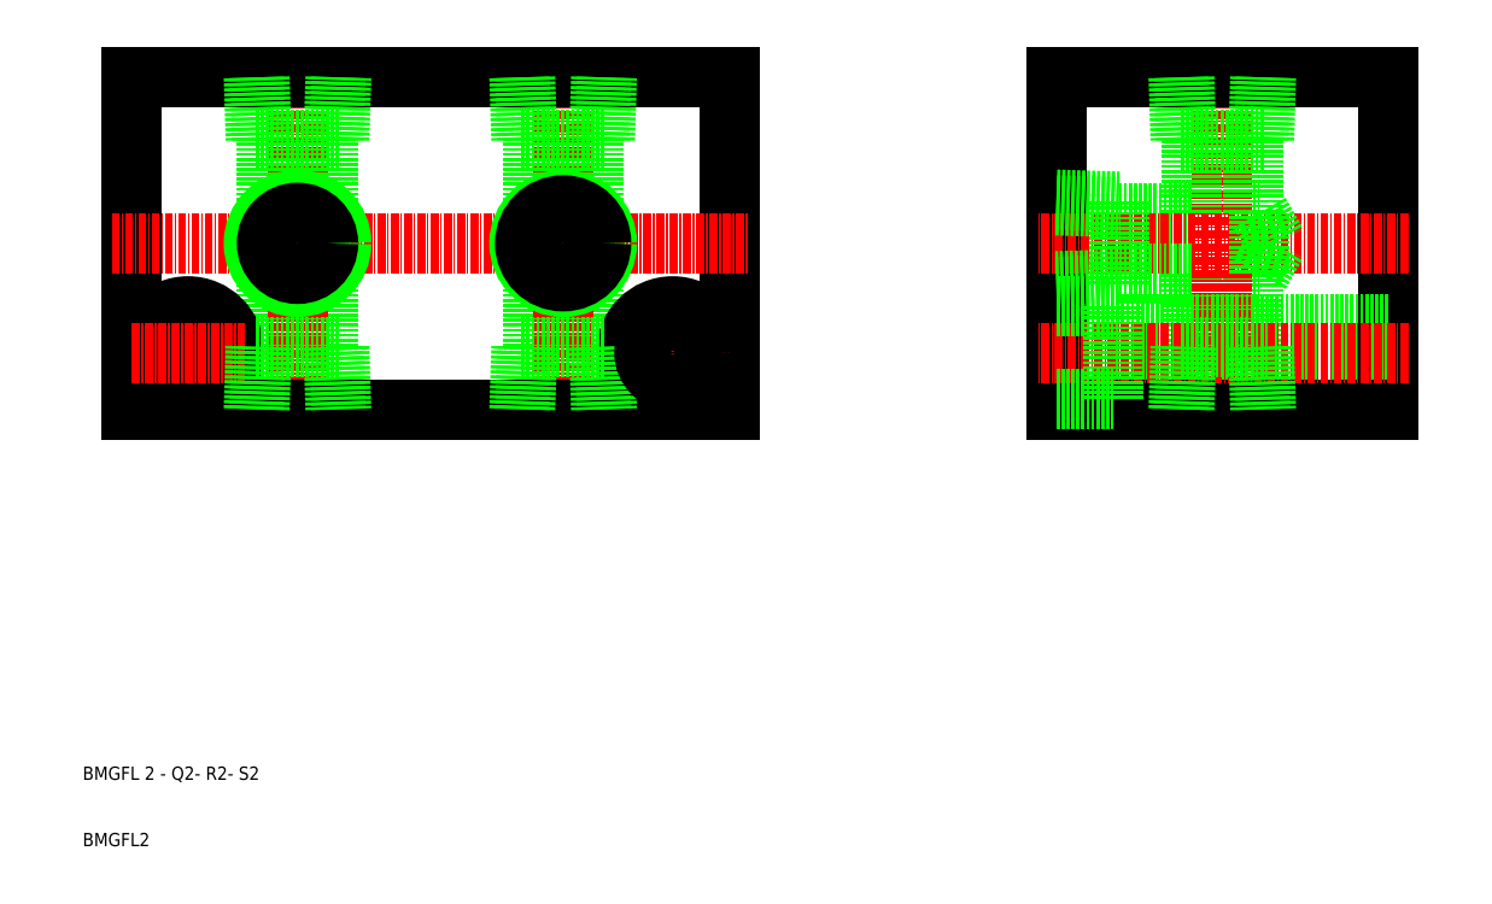
<metadata>
{"format":"dxf","ext":"dxf","renderer":"ezdxf+matplotlib","layout":"modelspace","background":"white","min_lineweight":24,"dpi":150}
</metadata>
<code>
0
SECTION
2
ENTITIES
0
LINE
8
0
10
2007
20
287.6
30
0
11
2007
21
299.8
31
0
0
LINE
8
0
10
2016
20
287.6
30
0
11
2016
21
299.8
31
0
0
LINE
8
CENTER
10
2012
20
331.2
30
0
11
2012
21
275.2
31
0
0
LINE
8
0
10
2115
20
287.6
30
0
11
2115
21
298.6
31
0
0
LINE
8
0
10
2106
20
287.6
30
0
11
2106
21
298.6
31
0
0
LINE
8
CENTER
10
2111
20
331.2
30
0
11
2111
21
275.2
31
0
0
LINE
8
0
10
2086
20
328.2
30
0
11
2086
21
278.2
31
0
0
LINE
8
0
10
2136
20
328.2
30
0
11
2136
21
278.2
31
0
0
LINE
8
CENTER
10
2028
20
295.2
30
0
11
2028
21
278.2
31
0
0
LINE
8
0
10
1976
20
287.6
30
0
11
1976
21
299.8
31
0
0
LINE
8
CENTER
10
1955
20
295.2
30
0
11
1955
21
278.2
31
0
0
LINE
8
0
10
1967
20
287.6
30
0
11
1967
21
299.8
31
0
0
LINE
8
0
10
2037
20
328.2
30
0
11
2037
21
278.2
31
0
0
LINE
8
0
10
1947
20
328.2
30
0
11
1947
21
278.2
31
0
0
LINE
8
CENTER
10
1972
20
331.2
30
0
11
1972
21
275.2
31
0
0
LINE
8
0
10
2136
20
282.5
30
0
11
2094
21
282.5
31
0
0
LINE
8
0
10
2136
20
291
30
0
11
2094
21
291
31
0
0
LINE
8
0
10
2136
20
278.2
30
0
11
2086
21
278.2
31
0
0
LINE
8
CENTER
10
2139
20
286.7
30
0
11
2083
21
286.7
31
0
0
TEXT
8
0
10
1939
20
212.4
30
0
40
2
1
BMGFL2
0
TEXT
8
0
10
1939
20
222.4
30
0
40
2
1
BMGFL 2 - Q2- R2- S2
0
LINE
8
0
10
2037
20
278.2
30
0
11
1947
21
278.2
31
0
0
CIRCLE
8
0
10
1955
20
286.7
30
0
40
7
0
CIRCLE
8
0
10
1955
20
286.7
30
0
40
4.25
0
LINE
8
CENTER
10
1947
20
286.7
30
0
11
1964
21
286.7
31
0
0
LINE
8
CENTER
10
2019
20
286.7
30
0
11
2037
21
286.7
31
0
0
CIRCLE
8
0
10
2028
20
286.7
30
0
40
7
0
LINE
8
0
10
2005
20
278.2
30
0
11
2005
21
287.6
31
0
0
LINE
8
0
10
2006
20
278.2
30
0
11
2006
21
287.6
31
0
0
LINE
8
0
10
2017
20
287.6
30
0
11
2017
21
278.2
31
0
0
LINE
8
0
10
2018
20
287.6
30
0
11
2018
21
278.2
31
0
0
LINE
8
0
10
1978
20
287.6
30
0
11
1978
21
278.2
31
0
0
LINE
8
0
10
1977
20
287.6
30
0
11
1977
21
278.2
31
0
0
LINE
8
0
10
1966
20
278.2
30
0
11
1966
21
287.6
31
0
0
LINE
8
0
10
1965
20
278.2
30
0
11
1965
21
287.6
31
0
0
LINE
8
0
10
1965
20
287.6
30
0
11
1978
21
287.6
31
0
0
CIRCLE
8
0
10
2028
20
286.7
30
0
40
4.25
0
LINE
8
0
10
2005
20
287.6
30
0
11
2018
21
287.6
31
0
0
LINE
8
0
10
2094
20
293.7
30
0
11
2094
21
279.7
31
0
0
LINE
8
0
10
2086
20
279.7
30
0
11
2094
21
279.7
31
0
0
LINE
8
0
10
2086
20
293.7
30
0
11
2094
21
293.7
31
0
0
LINE
8
0
10
2116
20
287.6
30
0
11
2117
21
278.2
31
0
0
LINE
8
0
10
2117
20
287.6
30
0
11
2117
21
278.2
31
0
0
LINE
8
0
10
2104
20
278.2
30
0
11
2105
21
287.6
31
0
0
LINE
8
0
10
2105
20
278.2
30
0
11
2105
21
287.6
31
0
0
LINE
8
0
10
2105
20
287.6
30
0
11
2117
21
287.6
31
0
0
LINE
8
0
10
2095
20
307.8
30
0
11
2106
21
307.8
31
0
0
LINE
8
0
10
2086
20
328.2
30
0
11
2136
21
328.2
31
0
0
LINE
8
CENTER
10
2139
20
303.2
30
0
11
2083
21
303.2
31
0
0
LINE
8
0
10
2095
20
298.6
30
0
11
2106
21
298.6
31
0
0
LINE
8
CENTER
10
1944
20
303.2
30
0
11
2040
21
303.2
31
0
0
LINE
8
0
10
1947
20
328.2
30
0
11
2037
21
328.2
31
0
0
LINE
8
0
10
2006
20
328.3
30
0
11
2006
21
318.8
31
0
0
LINE
8
0
10
2005
20
328.2
30
0
11
2005
21
318.8
31
0
0
LINE
8
0
10
2018
20
318.8
30
0
11
2018
21
328.2
31
0
0
LINE
8
0
10
2017
20
318.8
30
0
11
2017
21
328.3
31
0
0
LINE
8
0
10
1977
20
318.8
30
0
11
1977
21
328.3
31
0
0
LINE
8
0
10
1978
20
318.8
30
0
11
1978
21
328.2
31
0
0
LINE
8
0
10
1965
20
328.2
30
0
11
1965
21
318.8
31
0
0
LINE
8
0
10
1966
20
328.3
30
0
11
1966
21
318.8
31
0
0
CIRCLE
8
0
10
2012
20
303.2
30
0
40
6.579
0
LINE
8
0
10
2007
20
306.6
30
0
11
2007
21
318.8
31
0
0
LINE
8
0
10
2016
20
306.6
30
0
11
2016
21
318.8
31
0
0
CIRCLE
8
0
10
2012
20
303.2
30
0
40
5.723
0
LINE
8
0
10
1976
20
306.6
30
0
11
1976
21
318.8
31
0
0
LINE
8
0
10
1967
20
306.6
30
0
11
1967
21
318.8
31
0
0
CIRCLE
8
0
10
1972
20
303.2
30
0
40
5.723
0
CIRCLE
8
0
10
1972
20
303.2
30
0
40
6.579
0
CIRCLE
8
0
10
1972
20
303.2
30
0
40
4.6
0
CIRCLE
8
0
10
2012
20
303.2
30
0
40
4.6
0
LINE
8
0
10
1965
20
318.8
30
0
11
1978
21
318.8
31
0
0
LINE
8
0
10
2005
20
318.8
30
0
11
2018
21
318.8
31
0
0
LINE
8
0
10
2095
20
309.5
30
0
11
2095
21
297
31
0
0
LINE
8
0
10
2095
20
297
30
0
11
2086
21
296.7
31
0
0
LINE
8
0
10
2095
20
297.8
30
0
11
2086
21
297.5
31
0
0
LINE
8
0
10
2086
20
309.8
30
0
11
2095
21
309.5
31
0
0
LINE
8
0
10
2086
20
309
30
0
11
2095
21
308.7
31
0
0
LINE
8
0
10
2117
20
318.8
30
0
11
2117
21
328.2
31
0
0
LINE
8
0
10
2116
20
318.8
30
0
11
2117
21
328.3
31
0
0
LINE
8
0
10
2105
20
328.3
30
0
11
2105
21
318.8
31
0
0
LINE
8
0
10
2104
20
328.2
30
0
11
2105
21
318.8
31
0
0
LINE
8
0
10
2115
20
307.8
30
0
11
2115
21
318.8
31
0
0
LINE
8
0
10
2106
20
307.8
30
0
11
2106
21
318.8
31
0
0
LINE
8
0
10
2116
20
298.6
30
0
11
2116
21
307.8
31
0
0
LINE
8
0
10
2116
20
298.6
30
0
11
2119
21
303.2
31
0
0
LINE
8
0
10
2115
20
298.6
30
0
11
2116
21
298.6
31
0
0
LINE
8
0
10
2115
20
307.8
30
0
11
2116
21
307.8
31
0
0
LINE
8
0
10
2116
20
307.8
30
0
11
2119
21
303.2
31
0
0
LINE
8
0
10
2105
20
318.8
30
0
11
2117
21
318.8
31
0
0
ENDSEC
0
EOF

</code>
